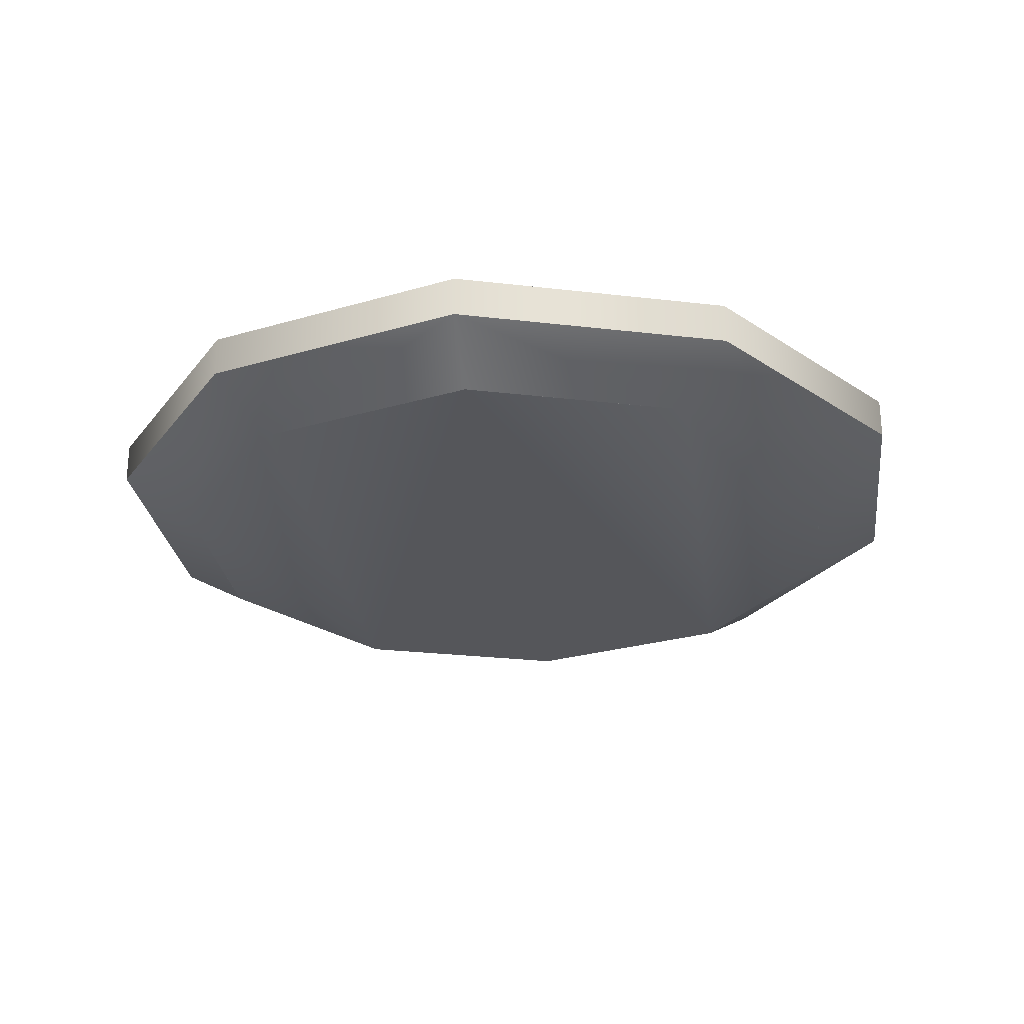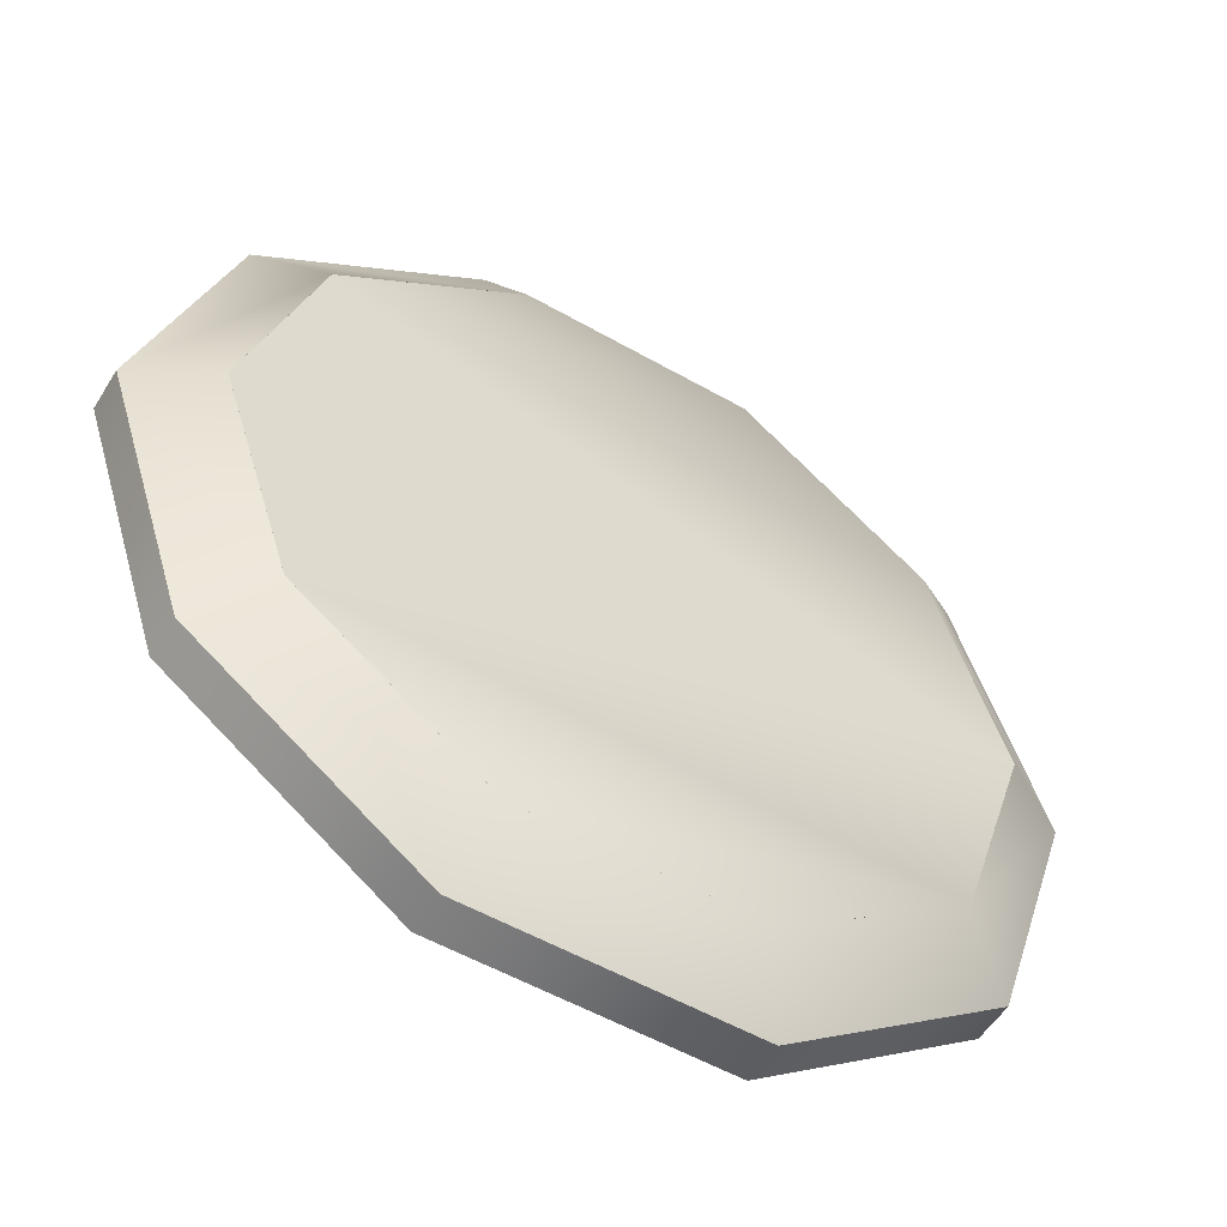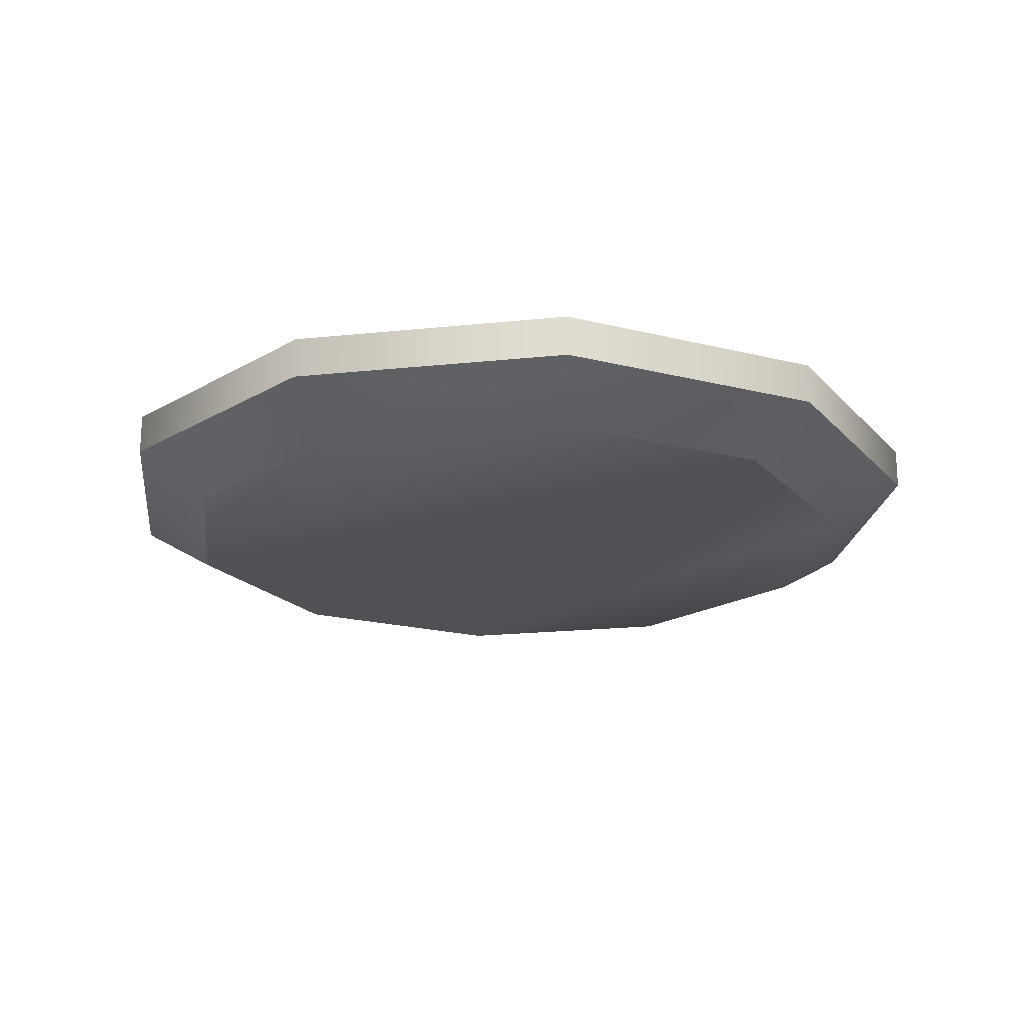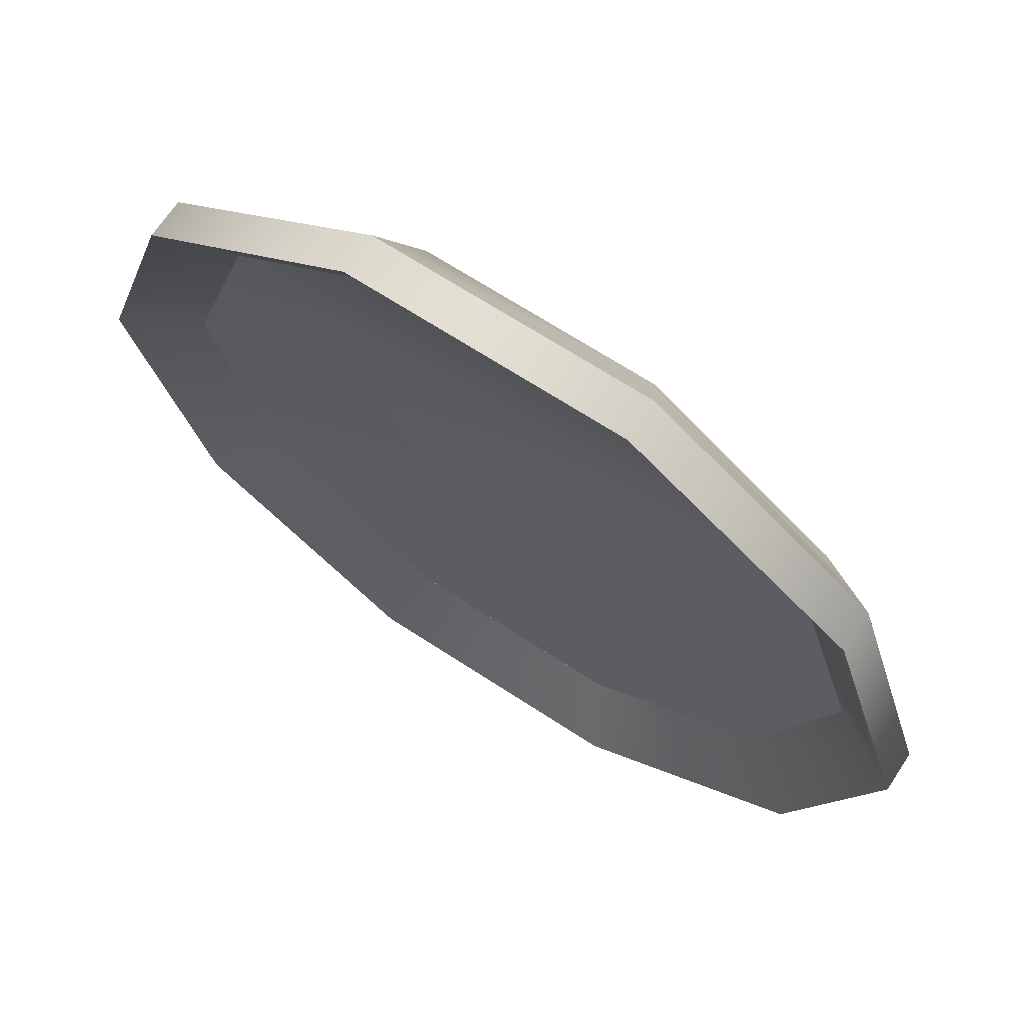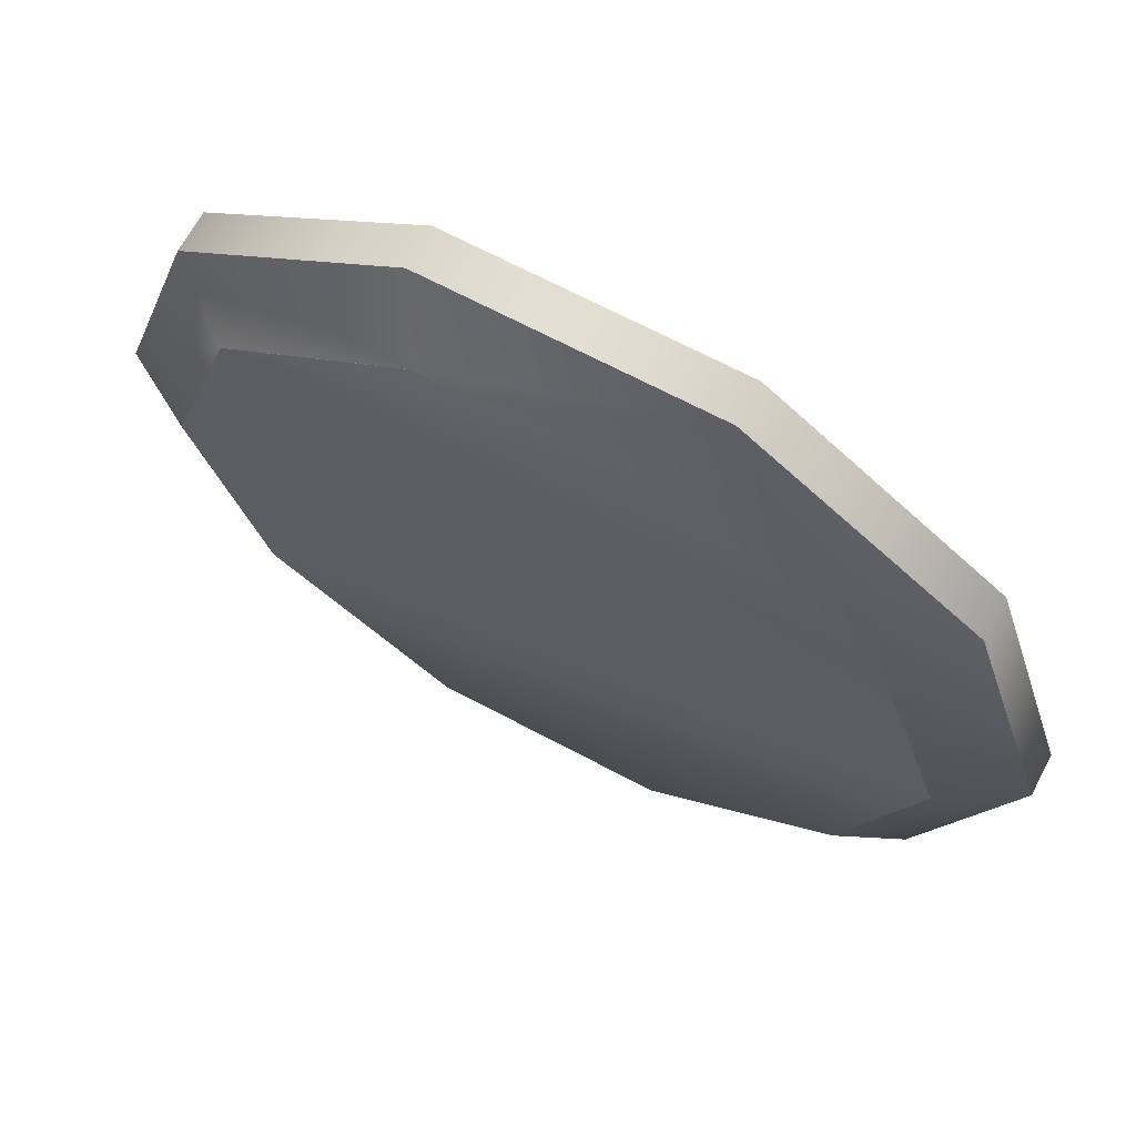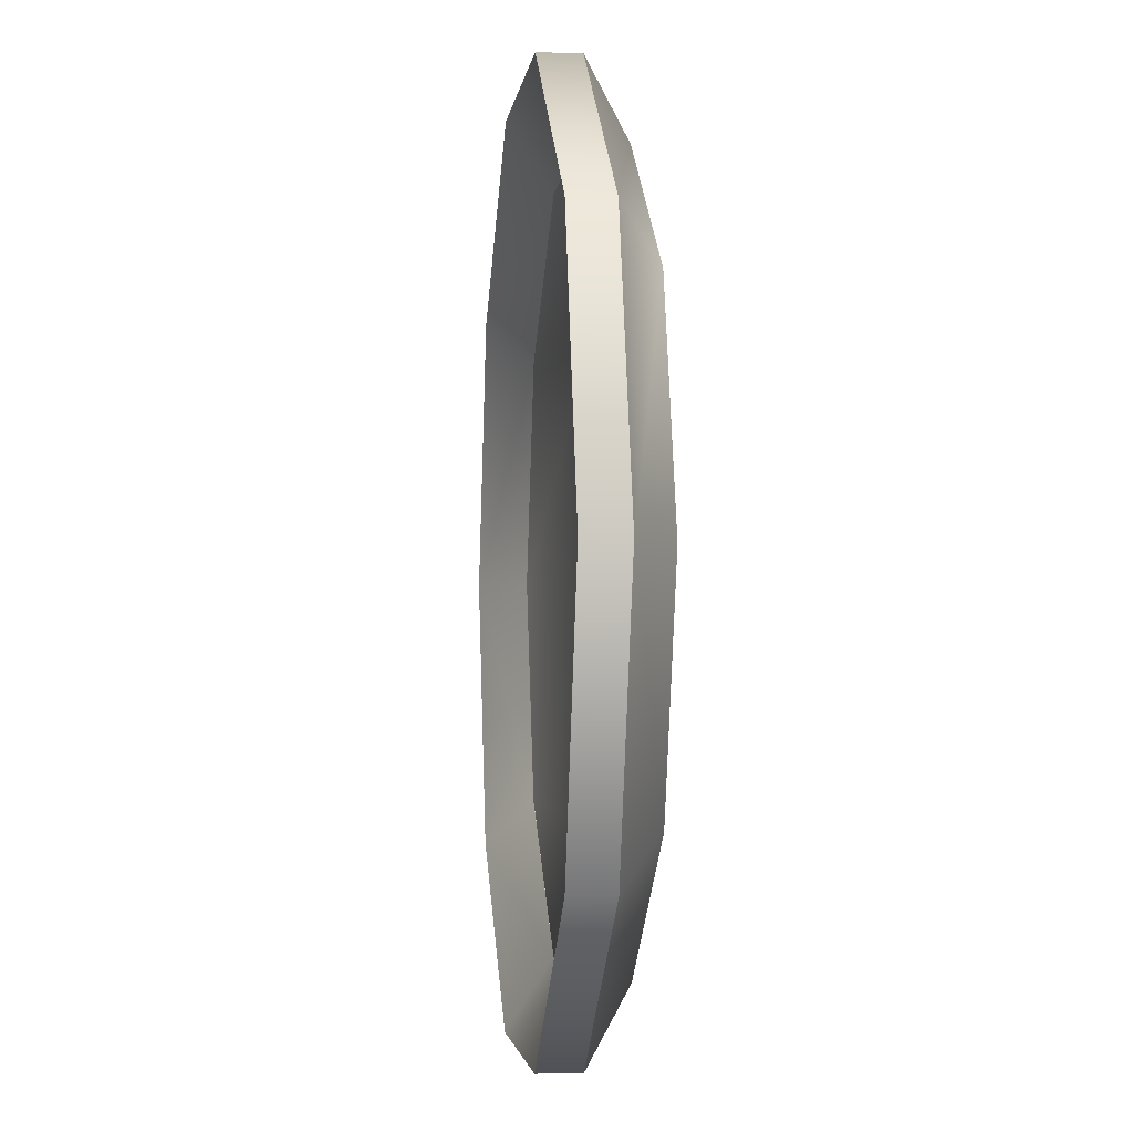
<metadata>
{"format":"obj","ext":"obj","renderer":"f3d","projection":"perspective","resolution":1024,"background":"white","views":[{"elev":-25.8,"azim":97.3,"up":"+Y"},{"elev":-54.1,"azim":-31.3,"up":"+Z"},{"elev":-20.0,"azim":47.0,"up":"+Y"},{"elev":67.9,"azim":-146.8,"up":"+Z"},{"elev":67.5,"azim":28.1,"up":"+Z"},{"elev":-2.7,"azim":-96.4,"up":"+Z"}]}
</metadata>
<code>
g g0
v 0.6223 0.091 0.1247
v 0.6222 0.05497 0.1247
v 0.3783 0.091 0.1247
v 0.3782 0.05497 0.1247
v 0.6223 0.091 0.8758
v 0.6222 0.05497 0.8758
v 0.3783 0.091 0.8758
v 0.3782 0.05497 0.8758
v 0.8197 0.091 0.7324
v 0.8197 0.05497 0.7323
v 0.1808 0.091 0.7324
v 0.1807 0.05497 0.7323
v 0.8952 0.091 0.5003
v 0.8197 0.091 0.2682
v 0.8197 0.05497 0.2681
v 0.8951 0.05497 0.5002
v 0.1808 0.091 0.2682
v 0.1054 0.091 0.5003
v 0.1053 0.05497 0.5002
v 0.1807 0.05497 0.2681
v 0.6019 0.05307 0.1873
v 0.3985 0.05307 0.1873
v 0.6019 0.05307 0.8132
v 0.3985 0.05307 0.8132
v 0.7664 0.05307 0.6936
v 0.234 0.05307 0.6936
v 0.2339 0.01705 0.6936
v 0.8293 0.05307 0.5002
v 0.7664 0.05307 0.3068
v 0.8292 0.01705 0.5002
v 0.234 0.05307 0.3068
v 0.1712 0.05307 0.5002
v 0.1711 0.01705 0.5002
v 0.2339 0.01705 0.3067
v 0.1711 0.01705 0.5002
v 0.8292 0.01705 0.5002
v 0.2339 0.01705 0.6936
v 0.7664 0.01705 0.6936
v 0.6018 0.01705 0.8131
v 0.3985 0.01705 0.8131
v 0.2339 0.01705 0.3067
v 0.3985 0.01705 0.1872
v 0.6018 0.01705 0.1872
v 0.7664 0.01705 0.3067
v 0.3984 0.01701 0.1871
v 0.6018 0.01701 0.1871
v 0.6018 0.01701 0.813
v 0.3984 0.01701 0.813
v 0.7663 0.01701 0.6935
v 0.2339 0.01701 0.6935
v 0.171 0.01701 0.5001
v 0.2339 0.01701 0.3067
v 0.7663 0.01701 0.3067
v 0.8291 0.01701 0.5001
v 0.7664 0.05304 0.3067
v 0.6018 0.05304 0.1872
v 0.3985 0.05304 0.1872
v 0.2339 0.05304 0.3067
v 0.3985 0.05304 0.8131
v 0.6018 0.05304 0.8131
v 0.7664 0.05304 0.6936
v 0.2339 0.05304 0.6936
v 0.8292 0.05304 0.5002
v 0.1711 0.05304 0.5002
f 1 15 2
f 15 1 14
f 3 2 4
f 2 3 1
f 17 4 20
f 4 17 3
f 6 7 8
f 7 6 5
f 10 5 6
f 5 10 9
f 8 11 12
f 11 8 7
f 16 9 10
f 9 16 13
f 11 19 12
f 19 11 18
f 14 16 15
f 16 14 13
f 18 20 19
f 20 18 17
f 21 14 1
f 14 21 29
f 15 43 2
f 43 15 44
f 22 1 3
f 1 22 21
f 43 4 2
f 4 43 42
f 17 22 3
f 22 17 31
f 42 20 4
f 20 42 34
f 7 23 24
f 23 7 5
f 6 40 39
f 40 6 8
f 23 9 25
f 9 23 5
f 10 39 38
f 39 10 6
f 11 24 26
f 24 11 7
f 40 12 27
f 12 40 8
f 25 13 28
f 13 25 9
f 16 38 30
f 38 16 10
f 18 26 32
f 26 18 11
f 27 19 33
f 19 27 12
f 29 13 14
f 13 29 28
f 16 44 15
f 44 16 30
f 18 31 17
f 31 18 32
f 34 19 20
f 19 34 33
f 55 21 56
f 21 55 29
f 43 53 46
f 53 43 44
f 21 57 56
f 57 21 22
f 42 46 45
f 46 42 43
f 22 58 57
f 58 22 31
f 52 42 45
f 42 52 34
f 24 60 59
f 60 24 23
f 39 48 47
f 48 39 40
f 60 25 61
f 25 60 23
f 38 47 49
f 47 38 39
f 26 59 62
f 59 26 24
f 48 27 50
f 27 48 40
f 61 28 63
f 28 61 25
f 30 49 54
f 49 30 38
f 32 62 64
f 62 32 26
f 50 33 51
f 33 50 27
f 63 29 55
f 29 63 28
f 44 54 53
f 54 44 30
f 31 64 58
f 64 31 32
f 51 34 52
f 34 51 33
f 36 41 44
f 41 36 35
f 36 37 35
f 37 36 38
f 39 37 38
f 37 39 40
f 44 42 43
f 42 44 41
f 58 56 57
f 56 58 55
f 59 61 62
f 61 59 60
f 62 63 64
f 63 62 61
f 64 55 58
f 55 64 63

</code>
